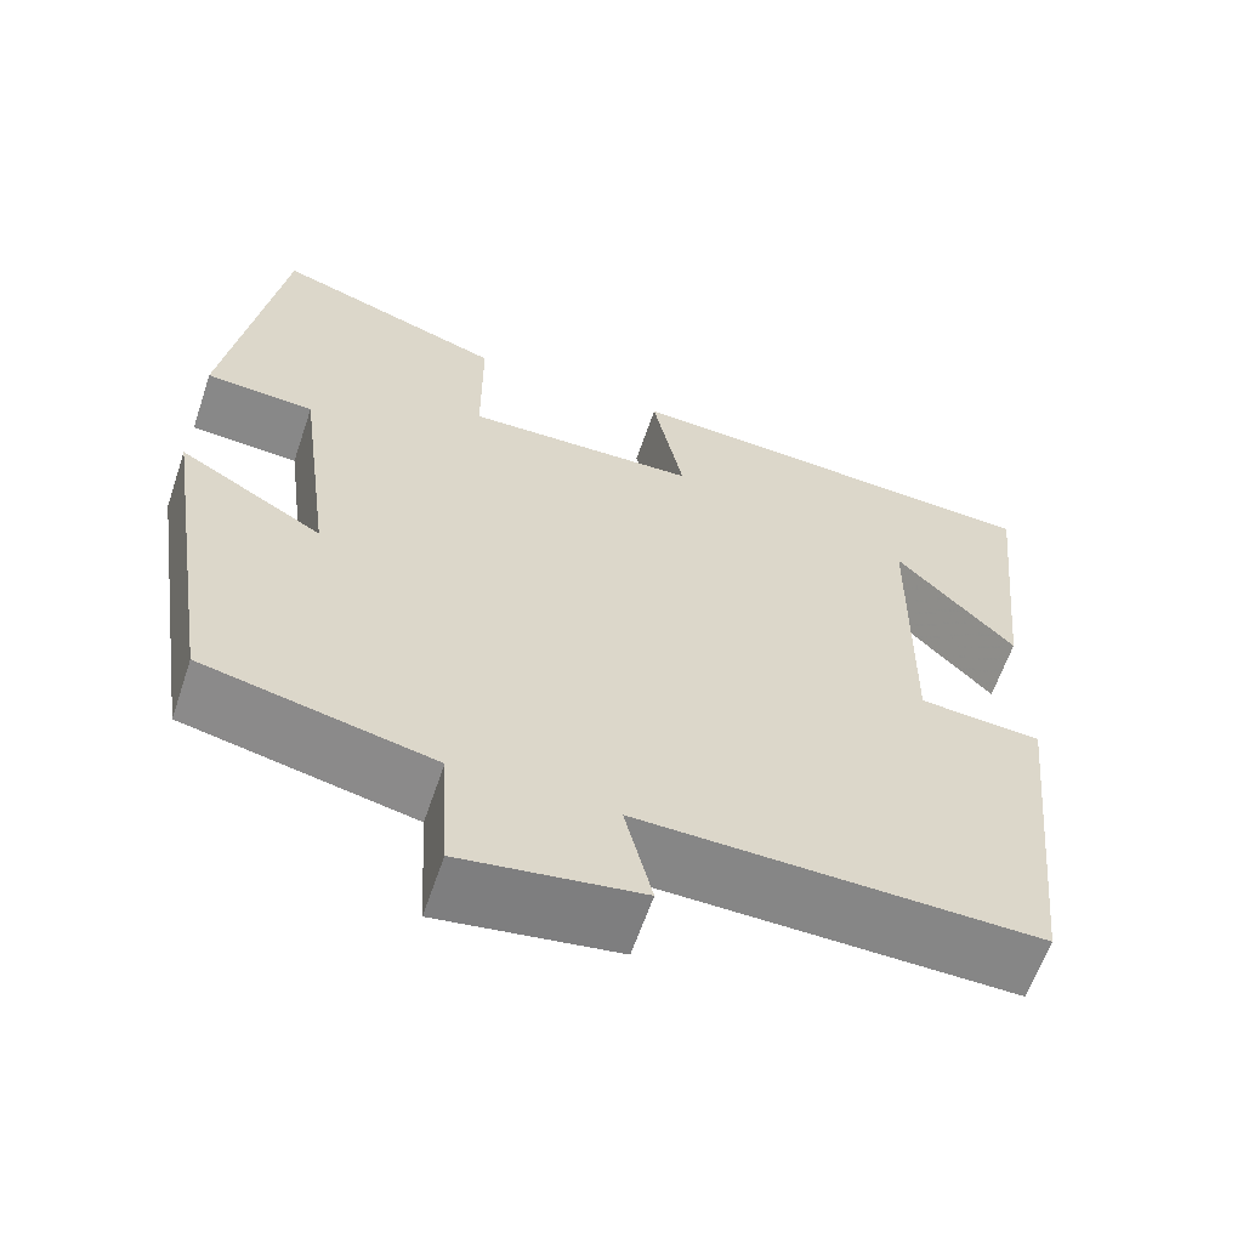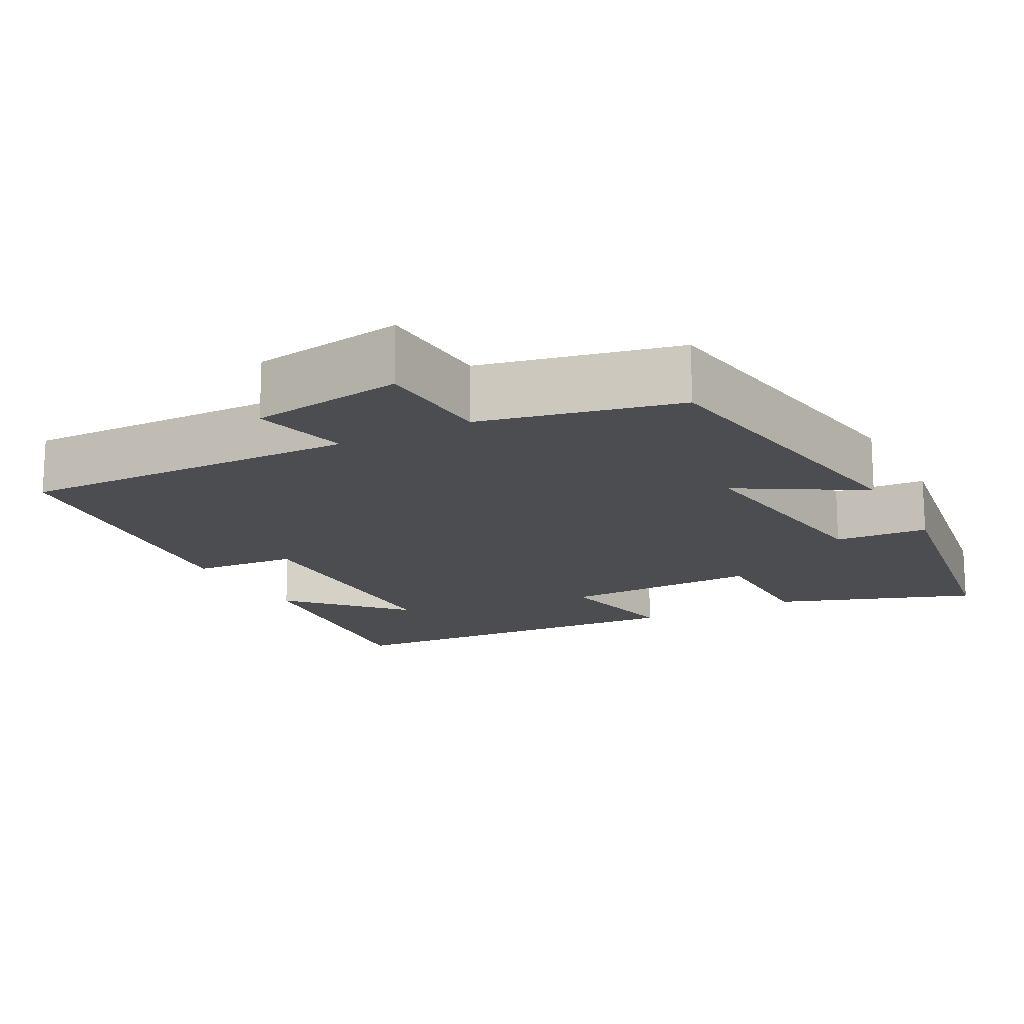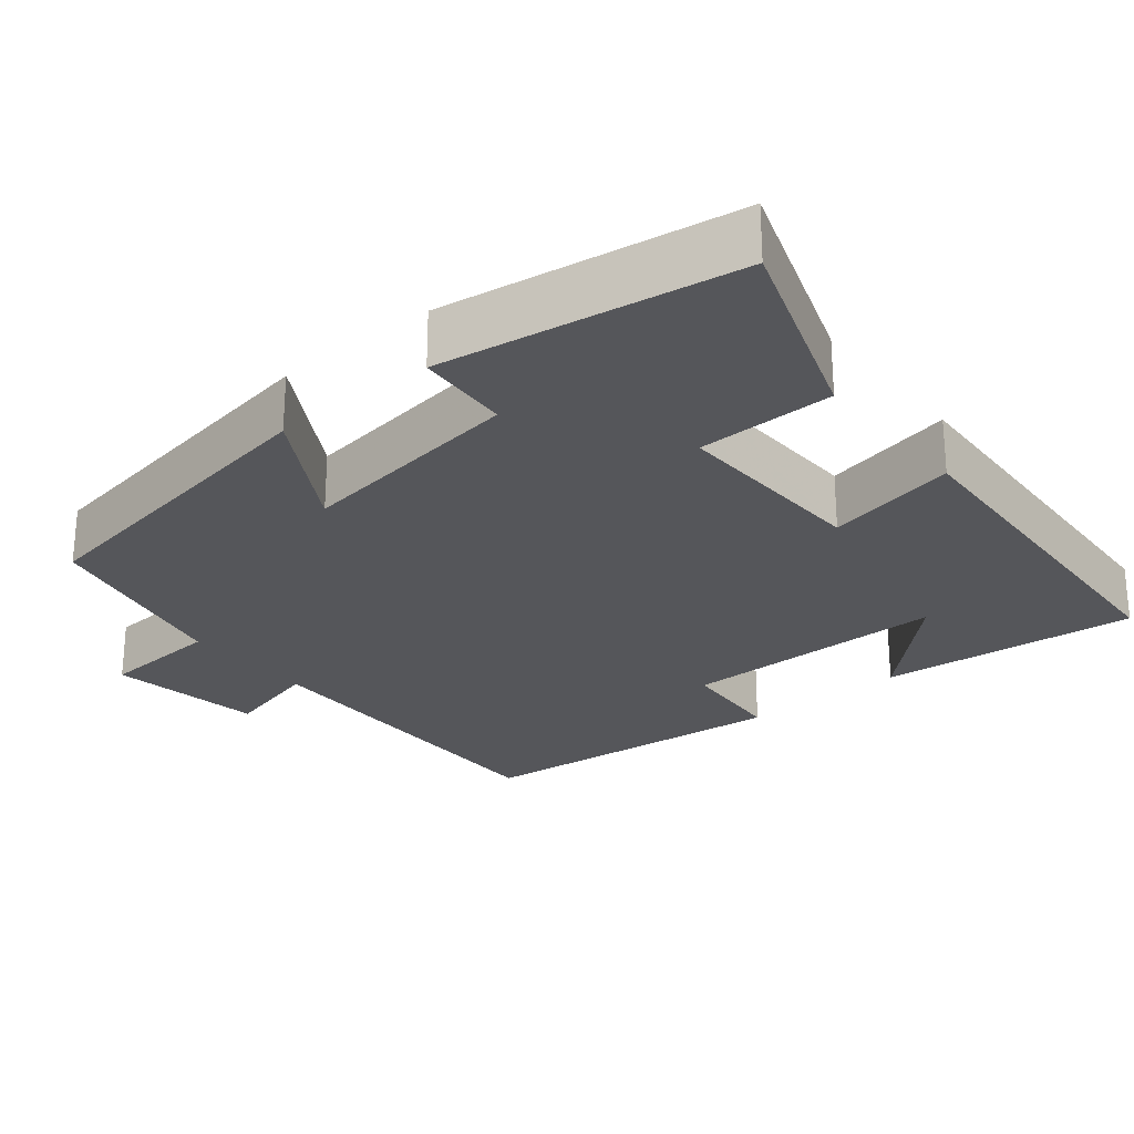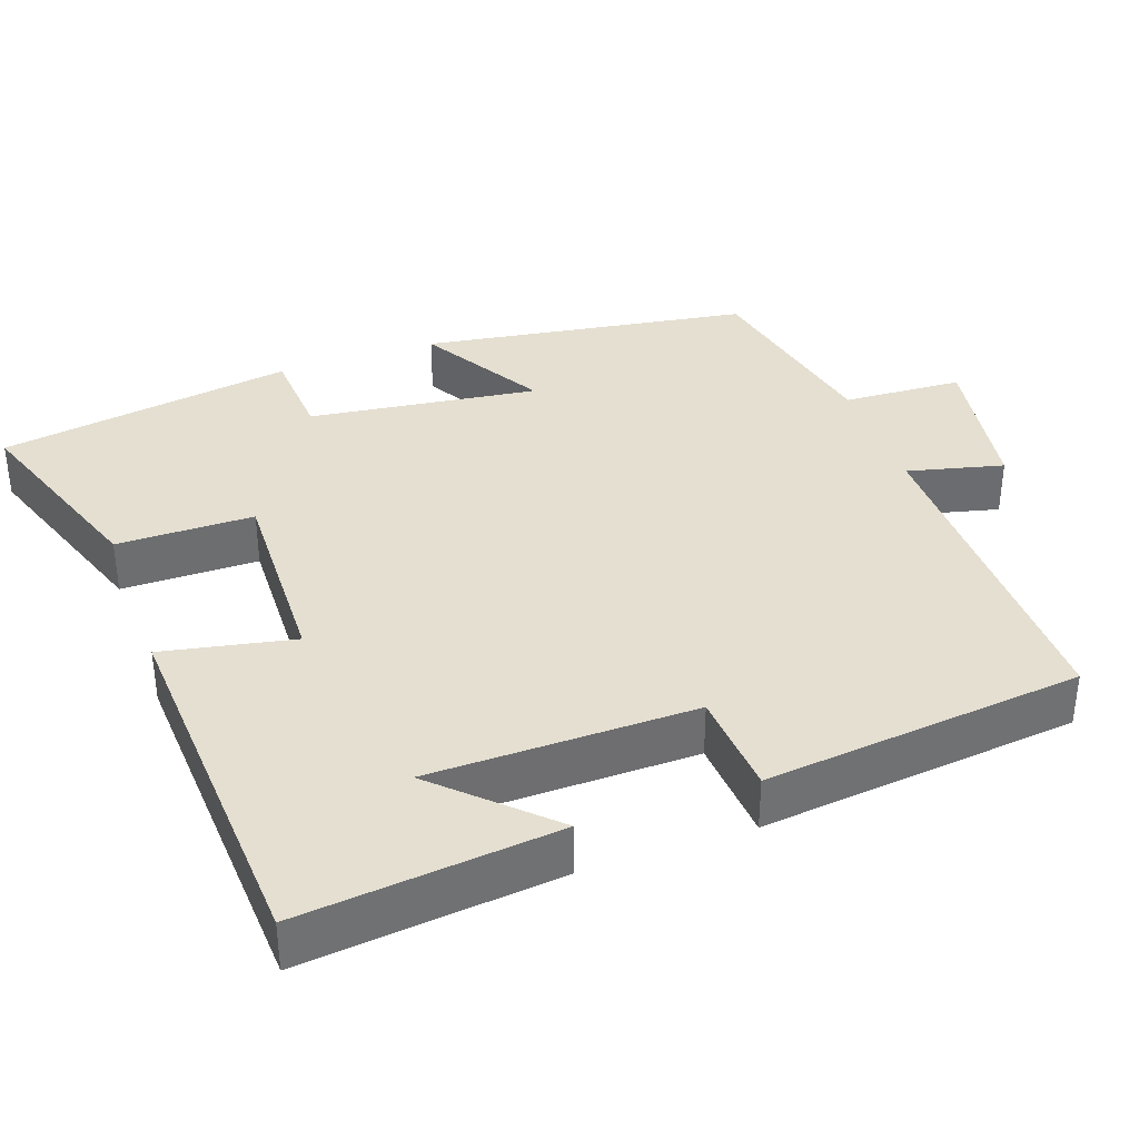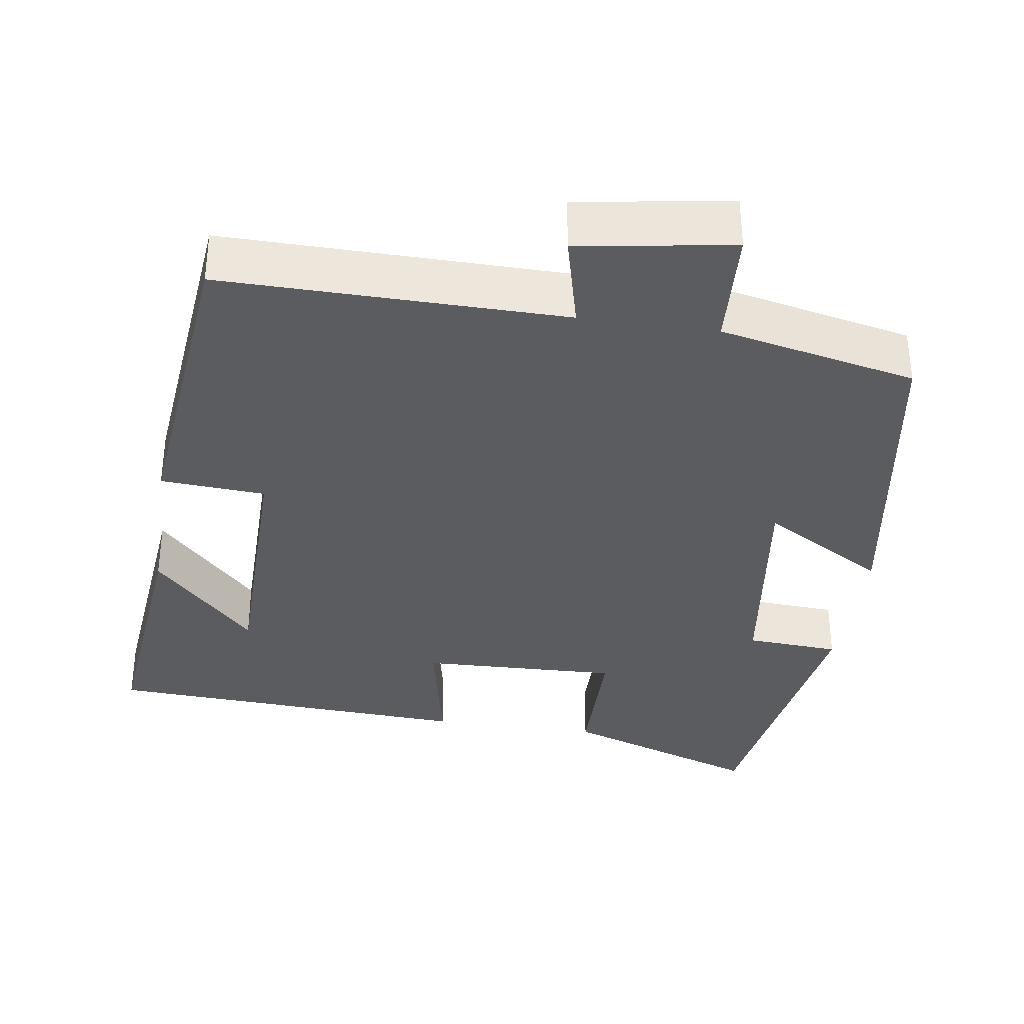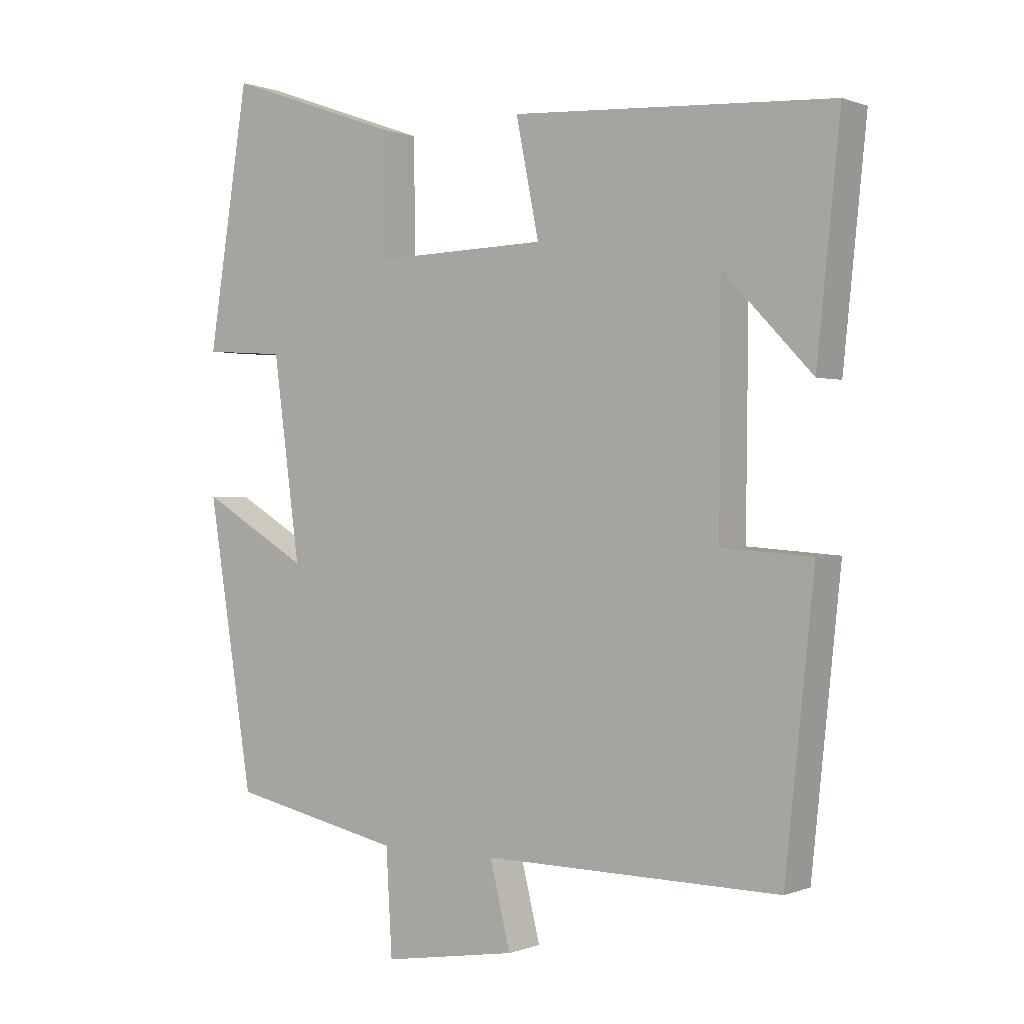
<metadata>
{"format":"obj","ext":"obj","renderer":"f3d","projection":"perspective","resolution":1024,"background":"white","views":[{"elev":-62.0,"azim":-18.7,"up":"+Z"},{"elev":-16.1,"azim":-152.2,"up":"+Y"},{"elev":-26.1,"azim":-50.5,"up":"+Y"},{"elev":36.7,"azim":70.4,"up":"+Y"},{"elev":-35.1,"azim":171.7,"up":"+Y"},{"elev":0.4,"azim":35.5,"up":"+Z"}]}
</metadata>
<code>
v -0.439 0.07 0.592
v -0.178 0.07 0.5
v -0.177 0.07 0.319
v 0.085 0.07 0.327
v 0.05 0.07 0.5
v 0.535 0.07 0.473
v 0.5 0.07 0.134
v 0.366 0.07 0.274
v 0.362 0.07 -0.076
v 0.5 0.07 -0.086
v 0.456 0.07 -0.506
v 0.007 0.07 -0.5
v 0.038 0.07 -0.626
v -0.164 0.07 -0.658
v -0.173 0.07 -0.5
v -0.432 0.07 -0.444
v -0.5 0.07 -0.012
v -0.337 0.07 -0.108
v -0.377 0.07 0.194
v -0.5 0.07 0.202
v -0.439 0 0.592
v -0.178 0 0.5
v -0.177 0 0.319
v 0.085 0 0.327
v 0.05 0 0.5
v 0.535 0 0.473
v 0.5 0 0.134
v 0.366 0 0.274
v 0.362 0 -0.076
v 0.5 0 -0.086
v 0.456 0 -0.506
v 0.007 0 -0.5
v 0.038 0 -0.626
v -0.164 0 -0.658
v -0.173 0 -0.5
v -0.432 0 -0.444
v -0.5 0 -0.012
v -0.337 0 -0.108
v -0.377 0 0.194
v -0.5 0 0.202
f 19 20 1 2
f 18 19 2 3
f 15 16 17 18
f 15 18 3 4
f 12 13 14 15
f 12 15 4
f 9 10 11 12
f 8 9 12 4
f 6 7 8
f 4 5 6 8
f 22 21 40 39
f 23 22 39 38
f 38 37 36 35
f 24 23 38 35
f 35 34 33 32
f 24 35 32
f 32 31 30 29
f 24 32 29 28
f 28 27 26
f 28 26 25 24
f 1 21 22 2
f 2 22 23 3
f 3 23 24 4
f 4 24 25 5
f 5 25 26 6
f 6 26 27 7
f 7 27 28 8
f 8 28 29 9
f 9 29 30 10
f 10 30 31 11
f 11 31 32 12
f 12 32 33 13
f 13 33 34 14
f 14 34 35 15
f 15 35 36 16
f 16 36 37 17
f 17 37 38 18
f 18 38 39 19
f 19 39 40 20
f 20 40 21 1

</code>
